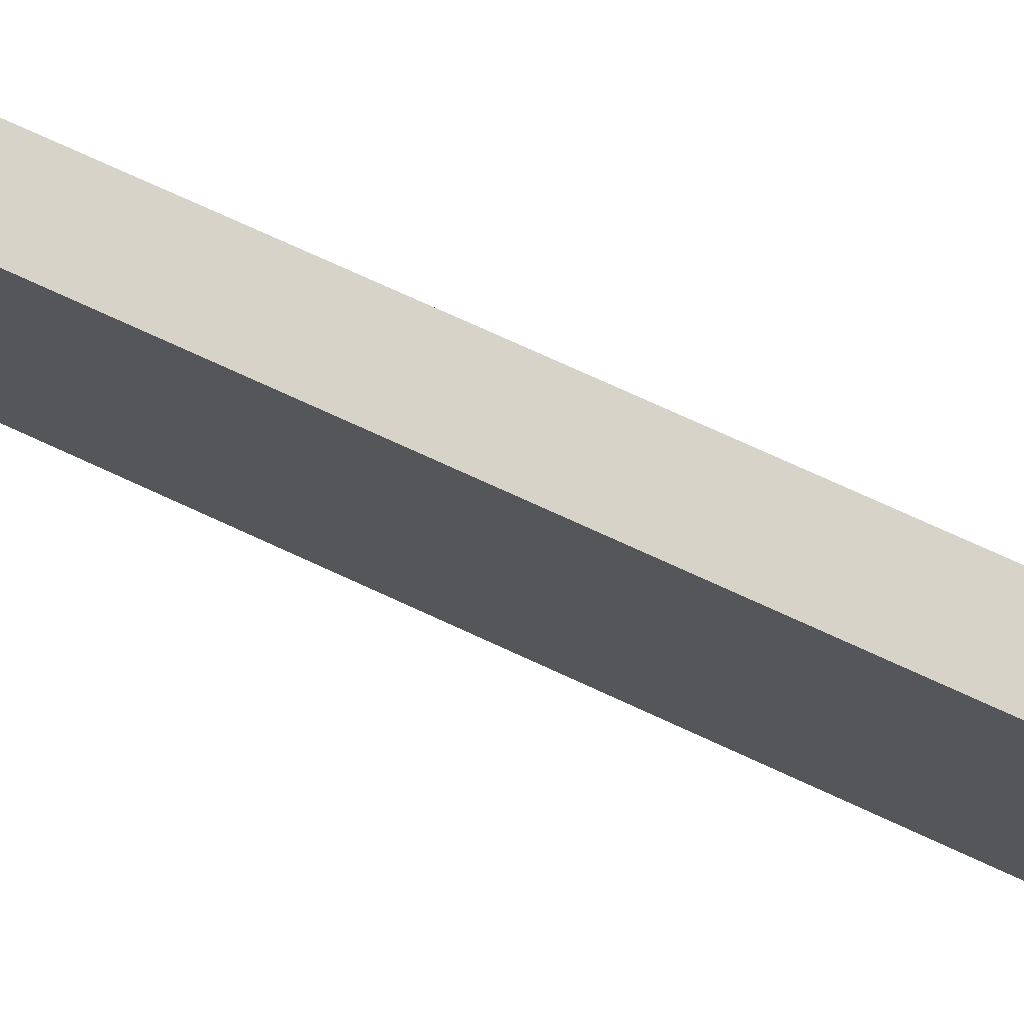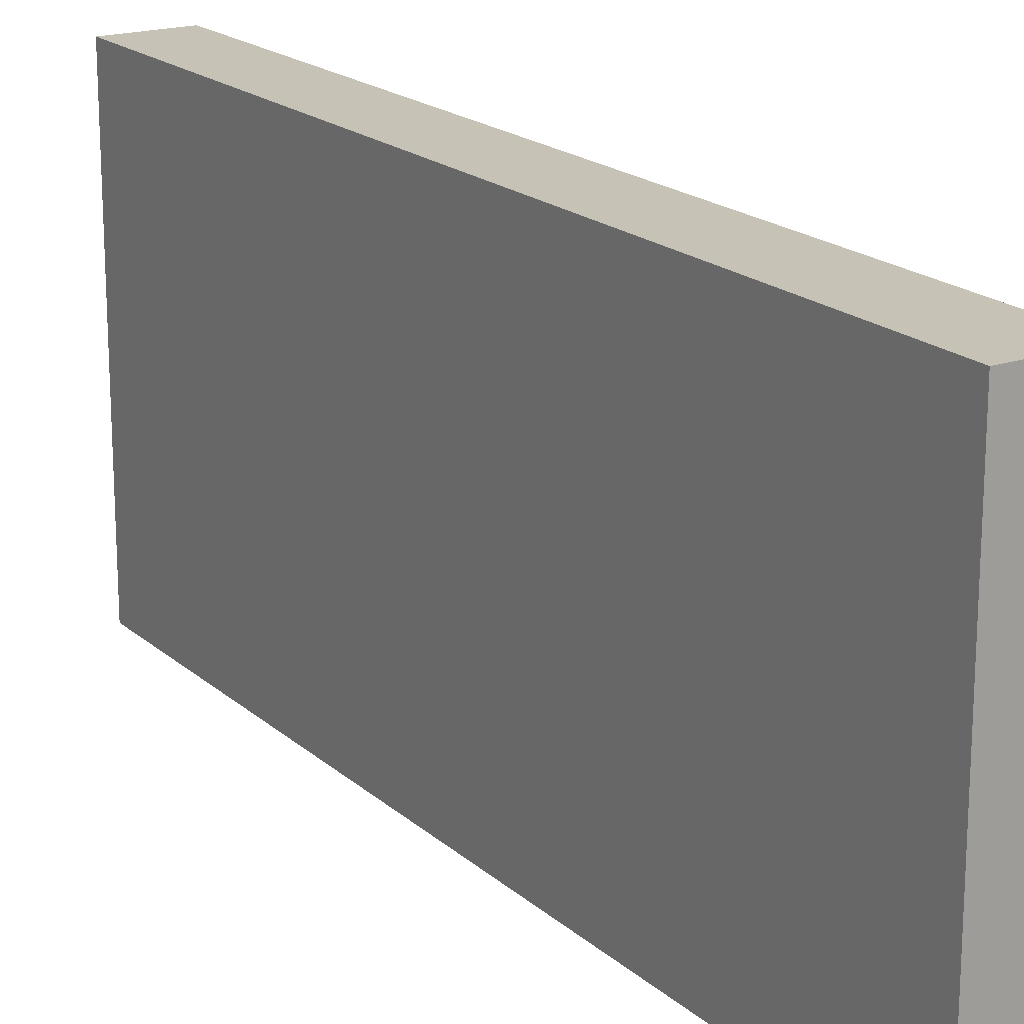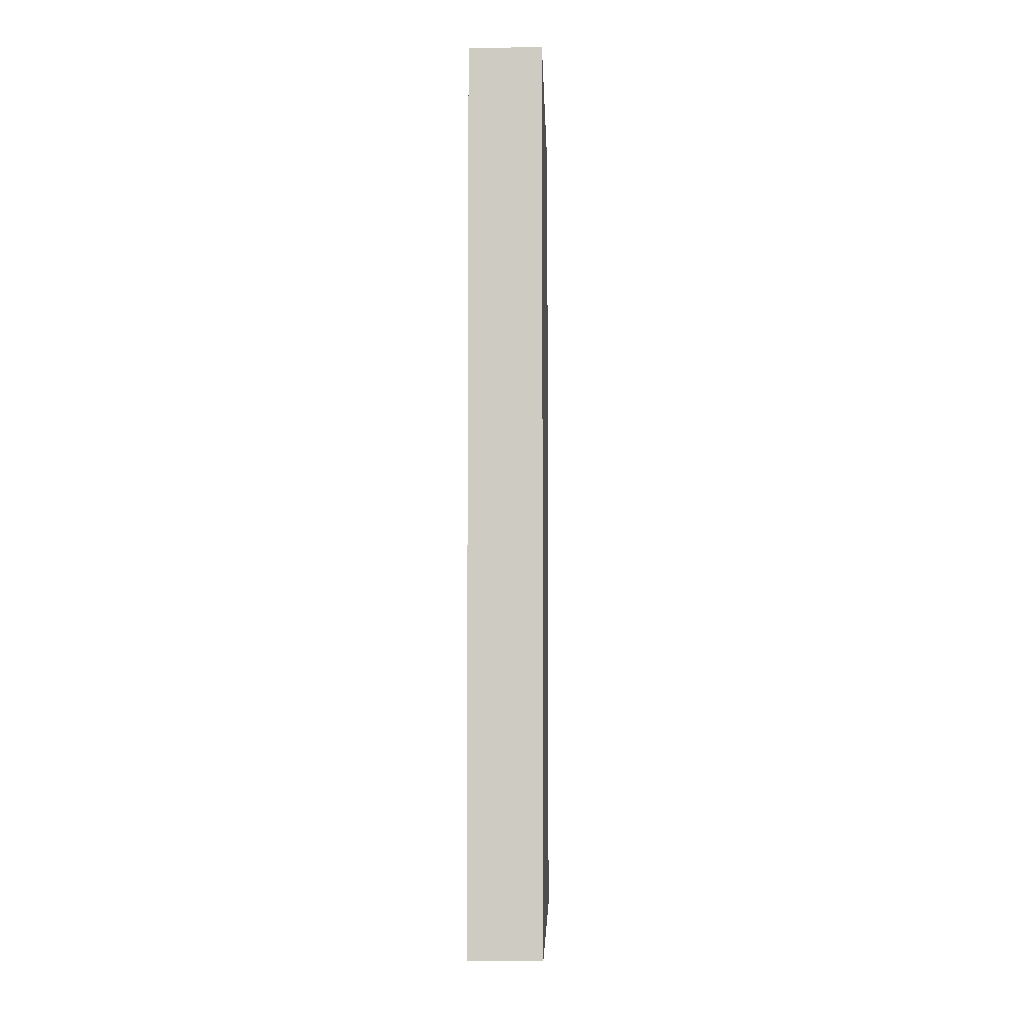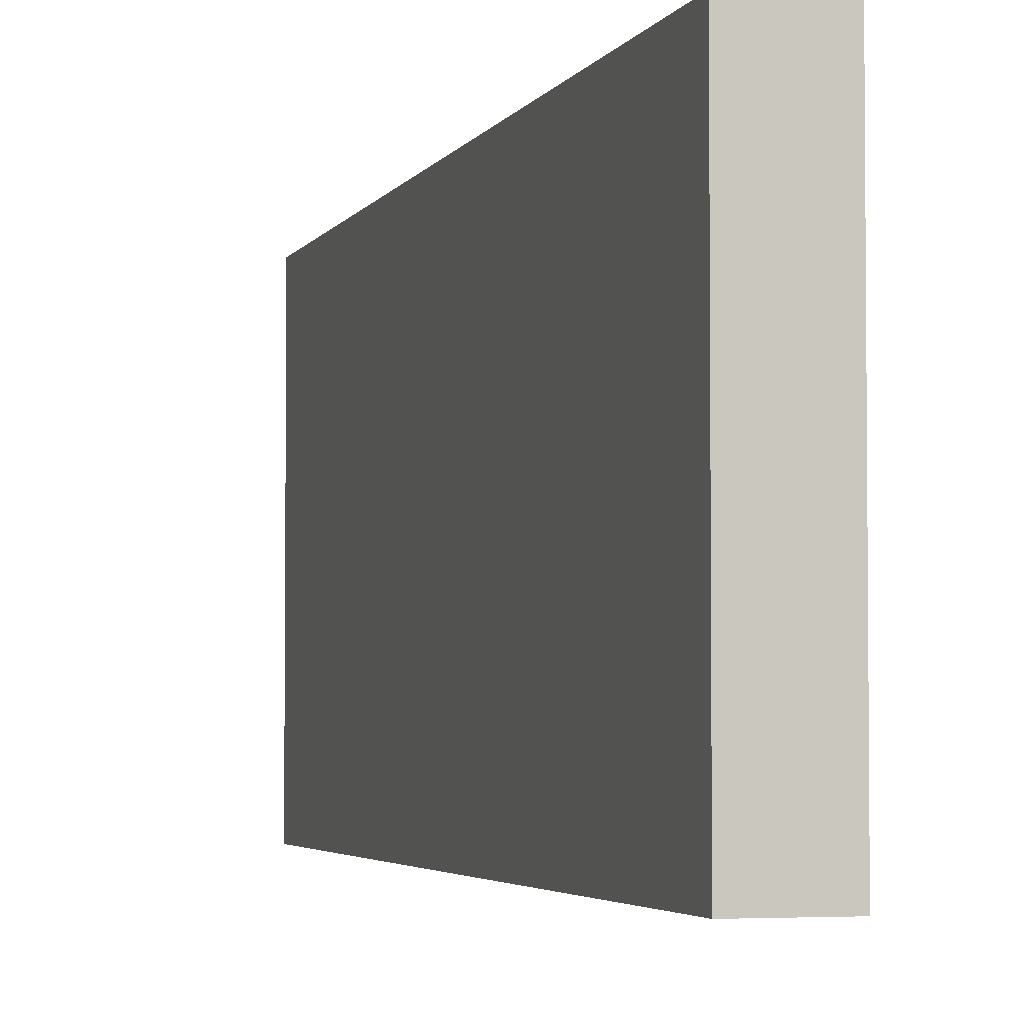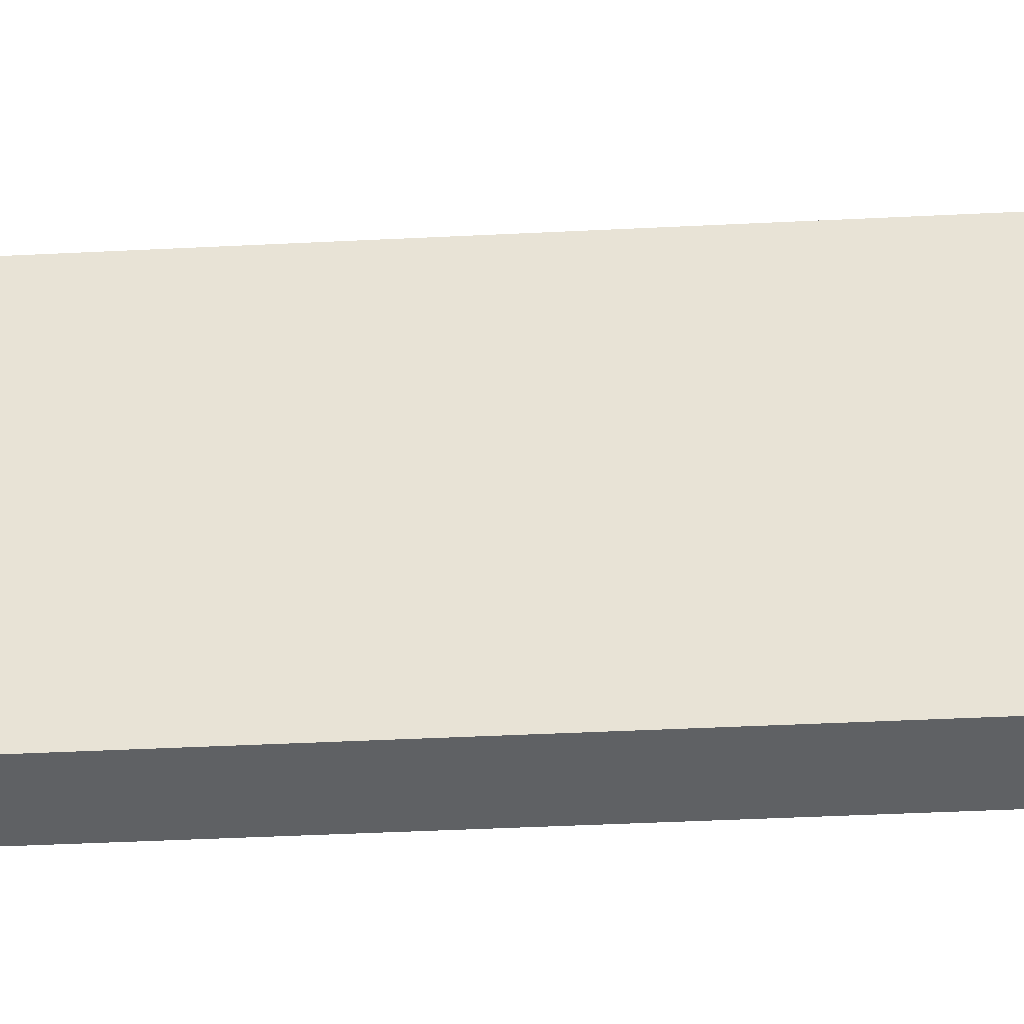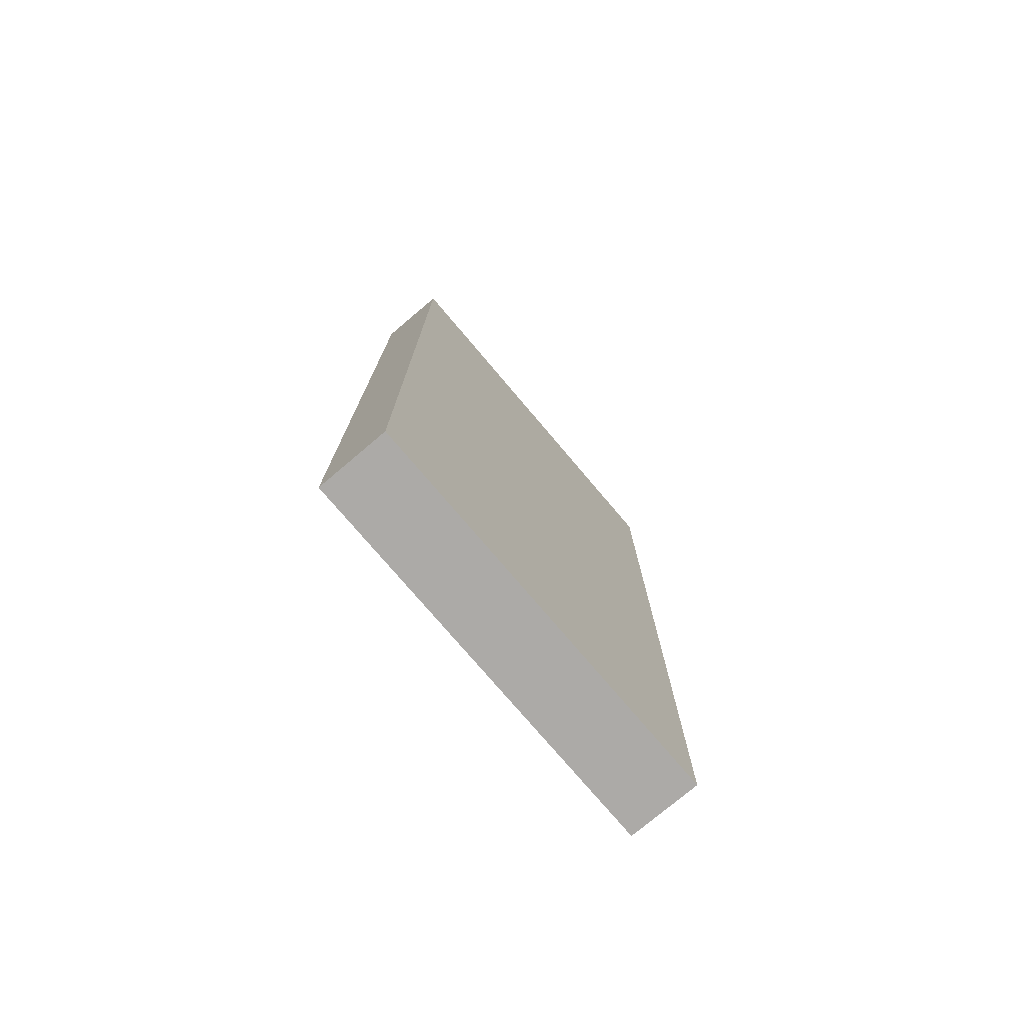
<metadata>
{"format":"obj","ext":"obj","renderer":"f3d","projection":"perspective","resolution":1024,"background":"white","views":[{"elev":76.3,"azim":114.5,"up":"+Y"},{"elev":18.9,"azim":147.7,"up":"+Y"},{"elev":-5.0,"azim":-178.1,"up":"+Z"},{"elev":-3.5,"azim":164.2,"up":"+Y"},{"elev":-45.9,"azim":-86.8,"up":"+Y"},{"elev":-76.1,"azim":-139.7,"up":"+Z"}]}
</metadata>
<code>
o Cube.001
v 0.59 0 -0.6
v 0.59 -0 1.6
v 0.41 -0 1.6
v 0.41 0 -0.6
v 0.59 1 -0.6
v 0.41 1 -0.6
v 0.41 1 1.6
v 0.59 1 1.6
f 1 2 3 4
f 5 6 7 8
f 1 5 8 2
f 2 8 7 3
f 3 7 6 4
f 5 1 4 6

</code>
